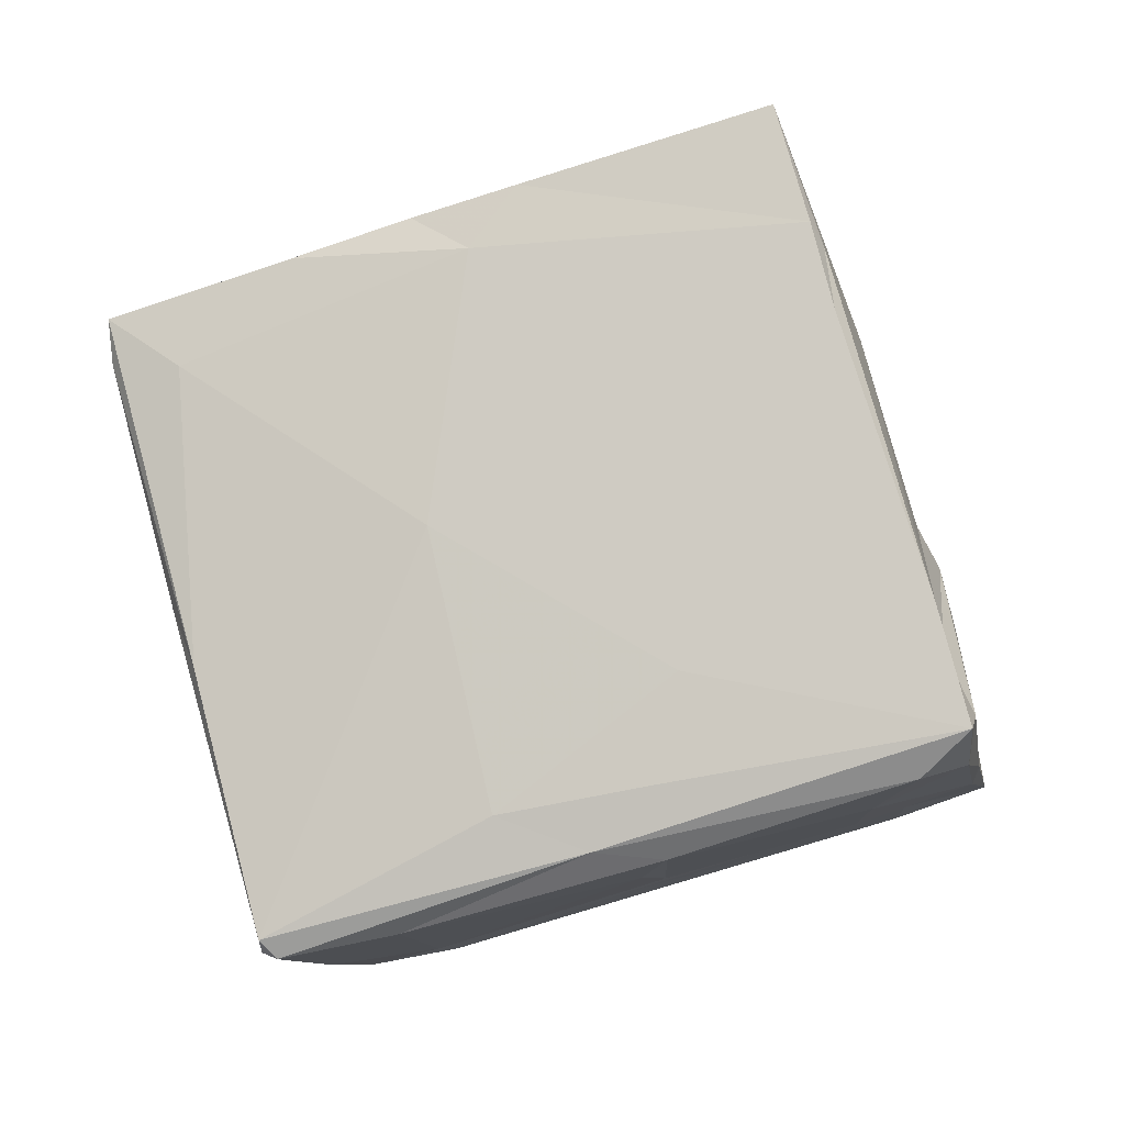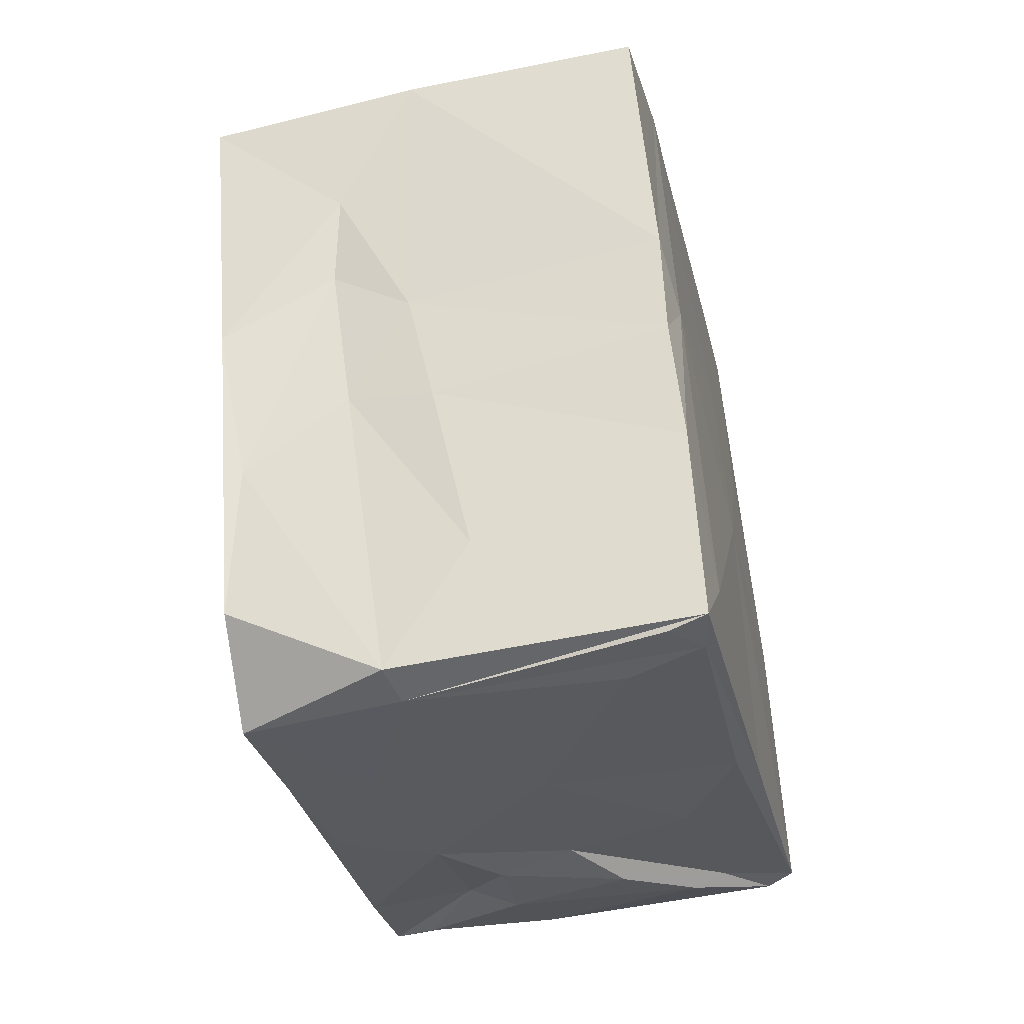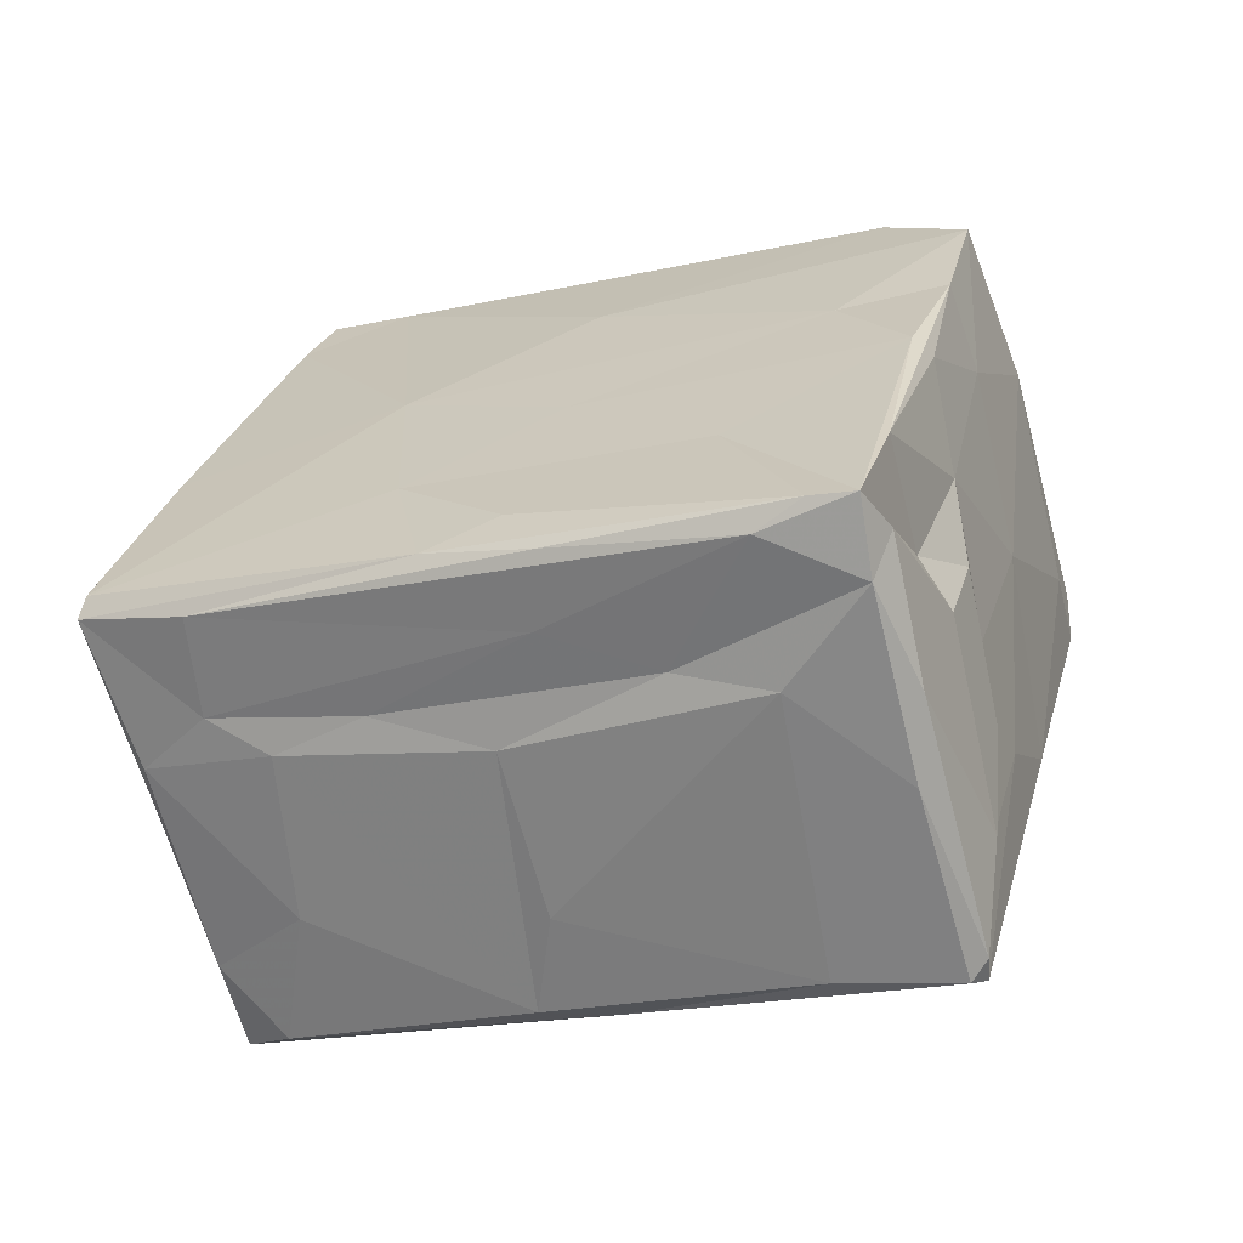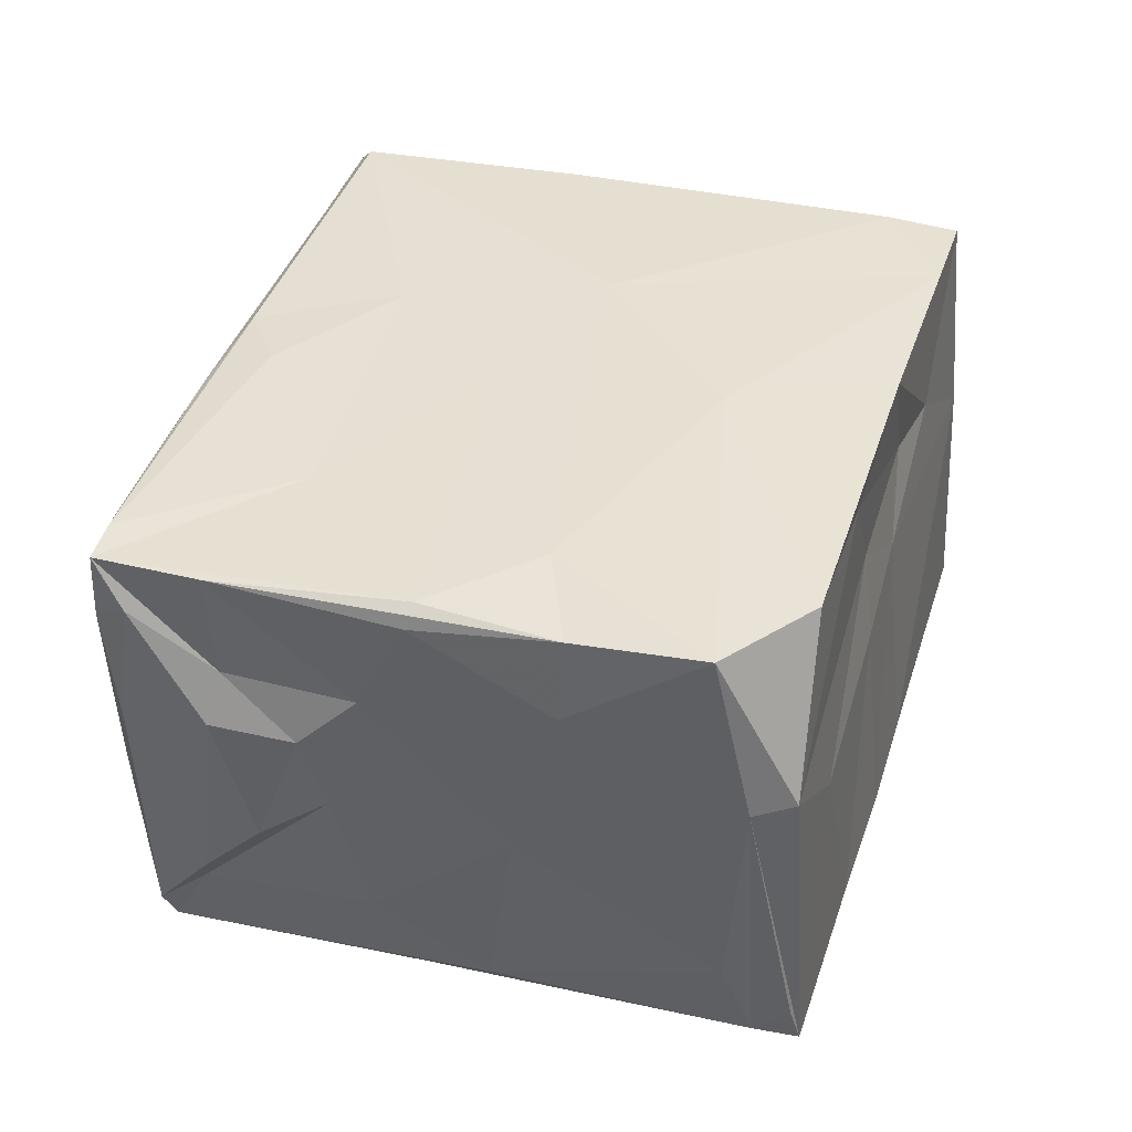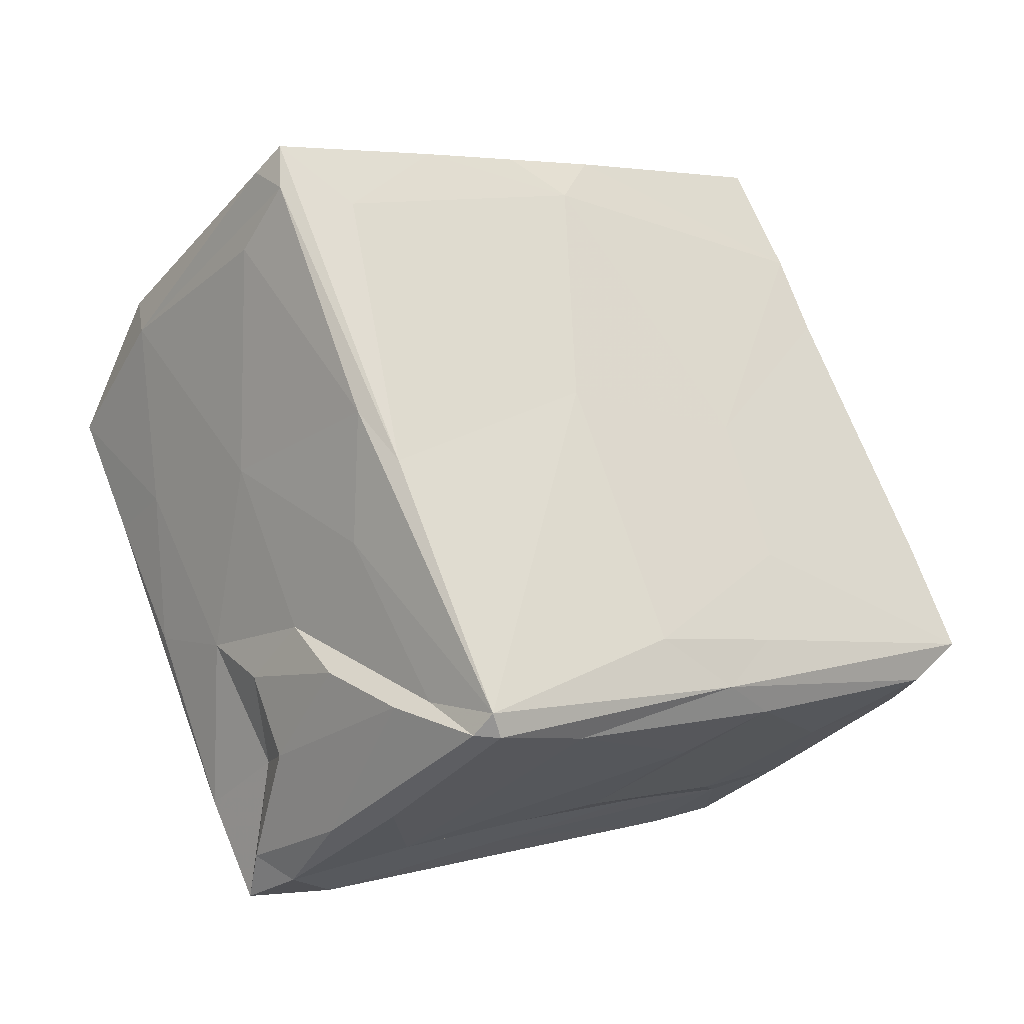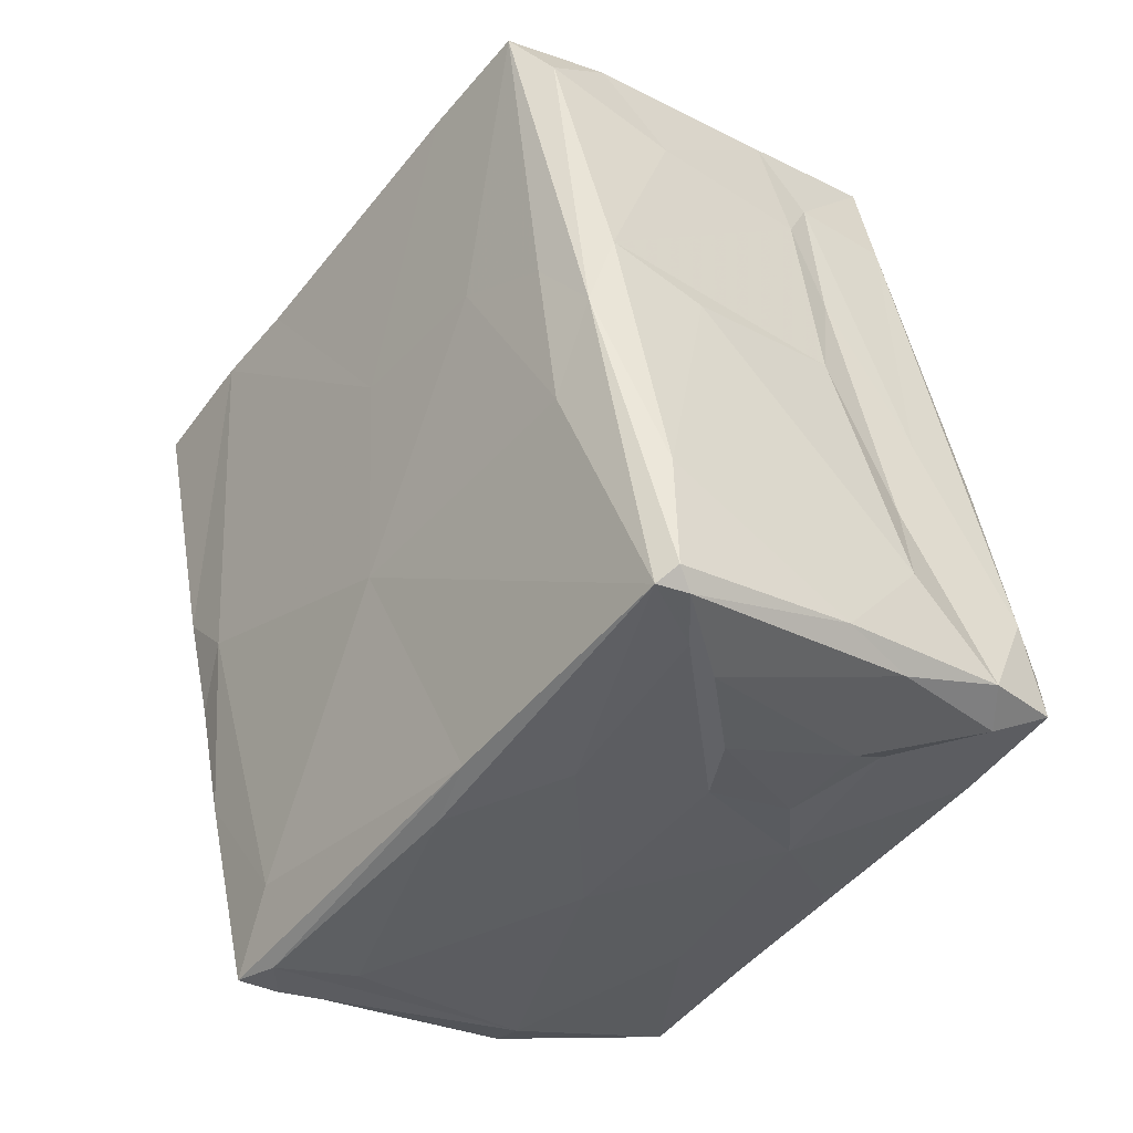
<metadata>
{"format":"obj","ext":"obj","renderer":"f3d","projection":"perspective","resolution":1024,"background":"white","views":[{"elev":0.9,"azim":-79.1,"up":"+Y"},{"elev":-48.5,"azim":-177.4,"up":"+Z"},{"elev":-76.5,"azim":106.0,"up":"+Y"},{"elev":-50.1,"azim":82.8,"up":"+Z"},{"elev":-21.5,"azim":-125.2,"up":"+Y"},{"elev":-25.5,"azim":-49.4,"up":"+Z"}]}
</metadata>
<code>
v 0.01967 0.001768 0.01063
v 0.01647 -0.01403 0.0109
v 0.003183 -0.01701 0.03279
v -0.0001151 -0.02478 0.008481
v -0.0197 -0.02068 0.01154
v -0.01183 0.01852 -0.03363
v -0.01781 0.004986 0.009939
v 0.003882 -0.0223 0.0164
v 0.02094 0.01511 -0.02677
v -0.01366 -0.01194 -0.02464
v -0.01267 -0.01402 0.03303
v 0.001214 -0.01541 0.03339
v 0.01395 -0.02536 0.009544
v 0.0003154 -0.03112 -0.01041
v -0.01725 -0.02474 -0.01983
v 0.01836 -0.002652 -0.02091
v -0.02343 -0.02686 -0.01832
v 0.01766 -0.007296 -0.001155
v 0.02361 0.02873 0.0174
v 0.002358 0.01939 -0.02429
v 0.002838 -0.02848 -0.003807
v -0.008524 -0.02084 -0.02346
v -0.002188 -0.002942 -0.0286
v -0.009772 -0.01774 0.02572
v 0.007185 0.02507 -0.002187
v 0.01237 -0.03319 -0.01513
v 0.01458 -0.0184 0.03347
v 0.005999 -0.01929 0.0273
v 0.002447 0.0002398 0.0302
v 0.01329 0.0123 0.02493
v -0.01272 -0.02301 0.00856
v -0.01999 -0.01073 0.03352
v 0.02279 0.02362 0.01971
v -0.01426 0.02473 -0.004532
v 0.01341 -0.02624 -0.02135
v 0.009536 0.0242 0.02128
v 0.0007999 -0.0252 -0.02235
v -0.02166 -0.02002 0.006234
v 0.002493 -0.0204 0.02351
v 0.007677 -0.007677 0.03036
v 0.01091 -0.03287 -0.01131
v 0.005243 0.02293 -0.01101
v -0.008101 -0.03126 -0.01711
v -0.01332 0.02627 0.0213
v 0.01337 0.02466 0.001969
v 0.008856 0.01534 -0.0334
v 0.01279 -0.02843 0.001896
v -0.02142 -0.02814 -0.01867
v 0.007382 -0.0272 0.003765
v 0.006963 -0.01477 -0.02525
v 0.007601 0.01219 -0.0336
v -0.01304 0.02725 -0.009368
v 0.01246 0.0009793 0.02826
v 0.005132 -0.004841 0.03138
v -0.02136 -0.0151 0.01057
v 0.01108 -0.001305 -0.02957
v 0.02321 0.0268 0.01128
v -0.01999 -0.006827 0.01241
v -0.008953 0.01304 -0.03283
v -0.01475 0.01972 -0.03317
v 0.01878 -0.0006212 0.0276
v 0.01994 0.00787 -0.03227
v 0.007167 0.03223 0.01809
v -0.01386 -0.01027 0.03356
v -0.01754 -0.002846 -0.02692
v -0.0146 0.01615 -0.03287
v -0.0121 0.0246 0.0222
v 0.01778 -0.001704 -0.02925
v 0.015 -0.01939 -0.01086
v -0.01115 0.03541 0.01829
v 0.004848 -0.02459 -0.02108
v -0.01471 -0.0248 -0.02136
v 0.01585 -0.01777 0.03254
v 0.00615 -0.03368 -0.01765
v -0.01449 0.01964 0.02324
v -0.01401 0.02425 -0.01854
v -0.01856 0.003709 -0.006723
v 0.001796 -0.01871 -0.02443
v -0.004321 0.01805 0.02436
v -0.0209 -0.02651 -0.008289
v 0.01334 -0.02107 0.0261
v 0.02098 0.009636 -0.004413
v 0.02239 0.02242 -0.002441
v 0.02014 0.01877 -0.01485
v 0.01195 -0.03408 -0.01838
v 0.008589 -0.03152 -0.01981
v -0.002067 -0.03146 -0.01903
v -0.02271 -0.02835 -0.0171
v 0.01191 0.0214 -0.009612
v -0.004117 -0.01602 -0.02417
v -0.01903 -0.01448 0.02979
v -0.01839 -0.001848 0.03083
v 0.01485 -0.01219 -0.02614
v -0.02211 -0.01744 -0.0009616
v -0.01597 0.01595 -0.02698
v 0.01651 -0.01174 -0.02513
v -0.01277 0.02964 -0.001125
v -0.01076 -0.005678 0.0311
v 0.01455 -0.02364 0.003721
v -0.01972 -0.00707 -0.02453
v 0.01298 0.02755 0.008475
v -7.311e-05 0.00361 0.02852
f 19 36 33
f 33 36 30
f 61 33 30
f 61 30 53
f 73 61 53
f 73 40 27
f 57 19 33
f 53 40 73
f 19 63 36
f 54 12 27
f 53 29 40
f 53 30 102
f 53 102 29
f 54 27 40
f 12 3 27
f 63 70 36
f 1 57 33
f 30 36 79
f 33 61 1
f 64 54 29
f 13 73 27
f 81 27 28
f 27 3 28
f 30 79 102
f 101 63 19
f 1 61 73
f 98 29 102
f 101 19 57
f 36 70 79
f 54 64 12
f 12 11 3
f 102 79 92
f 70 67 79
f 29 98 64
f 2 73 13
f 1 73 2
f 102 92 98
f 3 11 24
f 27 81 13
f 67 70 44
f 79 67 92
f 11 12 64
f 75 67 44
f 92 67 75
f 92 32 98
f 32 64 98
f 11 64 32
f 3 39 28
f 7 92 75
f 8 28 39
f 3 24 39
f 91 11 32
f 32 92 7
f 32 7 58
f 11 91 24
f 63 101 25
f 32 38 91
f 97 70 63
f 83 101 57
f 101 83 45
f 39 4 8
f 75 44 7
f 18 1 2
f 13 99 2
f 28 8 49
f 57 1 82
f 81 47 13
f 44 70 97
f 84 45 83
f 38 32 55
f 39 24 5
f 57 82 83
f 47 81 41
f 25 97 63
f 89 45 84
f 16 82 1
f 41 81 49
f 81 28 49
f 55 32 58
f 24 91 5
f 39 5 4
f 91 38 5
f 82 9 83
f 42 25 89
f 34 44 97
f 34 97 52
f 4 5 31
f 62 82 16
f 26 13 47
f 99 13 26
f 42 52 25
f 52 97 25
f 69 2 99
f 16 1 18
f 62 9 82
f 58 7 77
f 18 2 69
f 7 34 77
f 8 21 49
f 46 89 84
f 20 42 89
f 76 52 42
f 9 46 84
f 26 69 99
f 14 4 31
f 55 58 94
f 94 58 77
f 21 4 14
f 26 47 41
f 20 89 46
f 34 95 77
f 16 18 96
f 38 55 94
f 31 5 80
f 20 76 42
f 49 21 41
f 18 69 96
f 34 52 76
f 31 80 14
f 69 26 85
f 80 5 38
f 94 77 17
f 34 76 95
f 41 85 26
f 69 85 96
f 41 74 85
f 62 16 68
f 38 94 17
f 41 21 74
f 68 16 96
f 68 96 35
f 35 96 85
f 86 85 74
f 46 62 51
f 93 68 35
f 56 62 68
f 21 14 74
f 62 56 51
f 56 68 93
f 35 50 93
f 71 35 85
f 86 71 85
f 60 20 46
f 50 56 93
f 86 74 87
f 56 23 51
f 17 77 100
f 50 35 71
f 74 14 43
f 14 80 43
f 86 37 71
f 50 23 56
f 71 78 50
f 37 78 71
f 87 37 86
f 23 50 90
f 78 90 50
f 60 76 20
f 46 51 60
f 100 77 95
f 80 88 43
f 59 51 23
f 22 78 37
f 72 37 87
f 87 74 43
f 17 88 38
f 80 38 88
f 95 76 60
f 90 78 22
f 72 22 37
f 10 23 90
f 15 90 22
f 15 10 90
f 48 87 43
f 51 6 60
f 22 72 15
f 66 6 51
f 51 59 66
f 100 95 60
f 65 59 23
f 43 88 48
f 10 65 23
f 6 66 60
f 65 66 59
f 10 17 65
f 48 15 72
f 72 87 48
f 66 100 60
f 100 66 65
f 100 65 17
f 17 10 15
f 17 15 48
f 88 17 48
f 83 9 84
f 62 46 9
f 25 101 45
f 89 25 45
f 44 34 7
f 4 21 8
f 29 54 40

</code>
